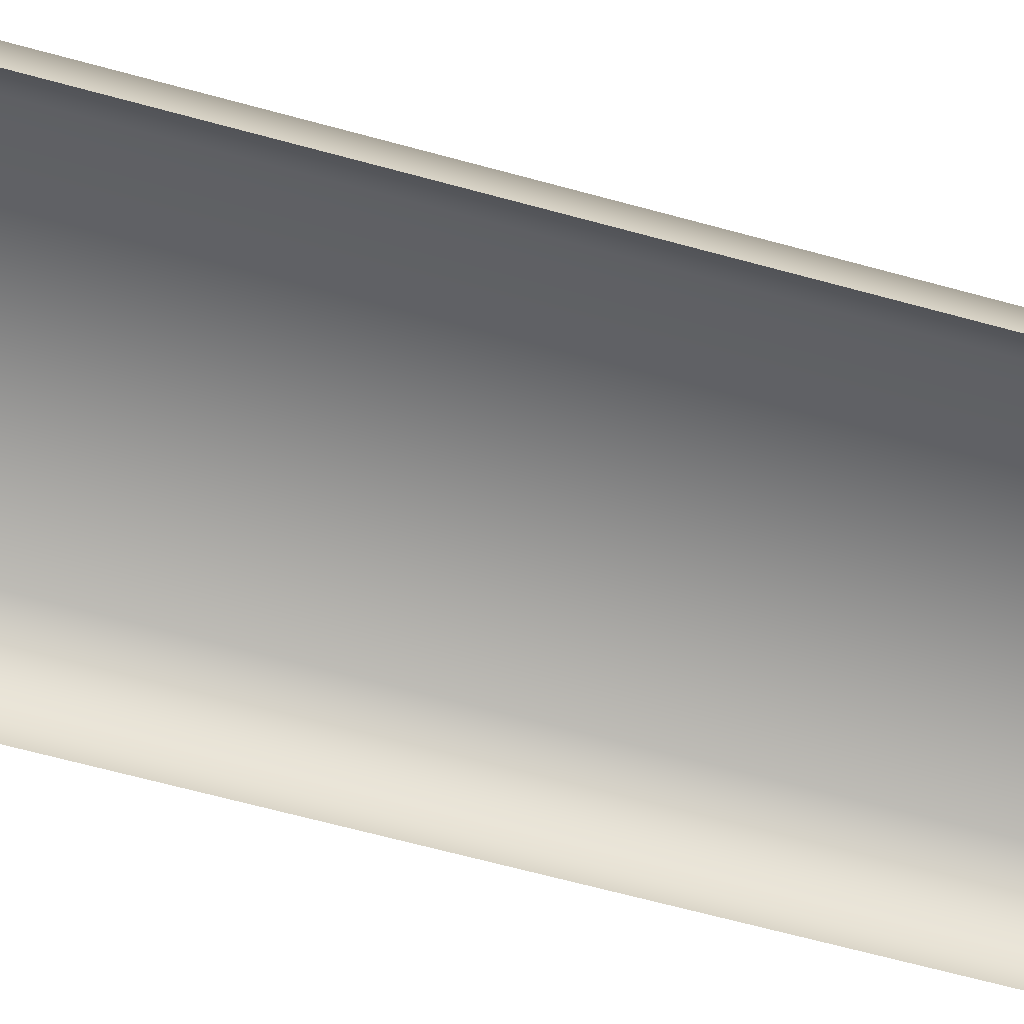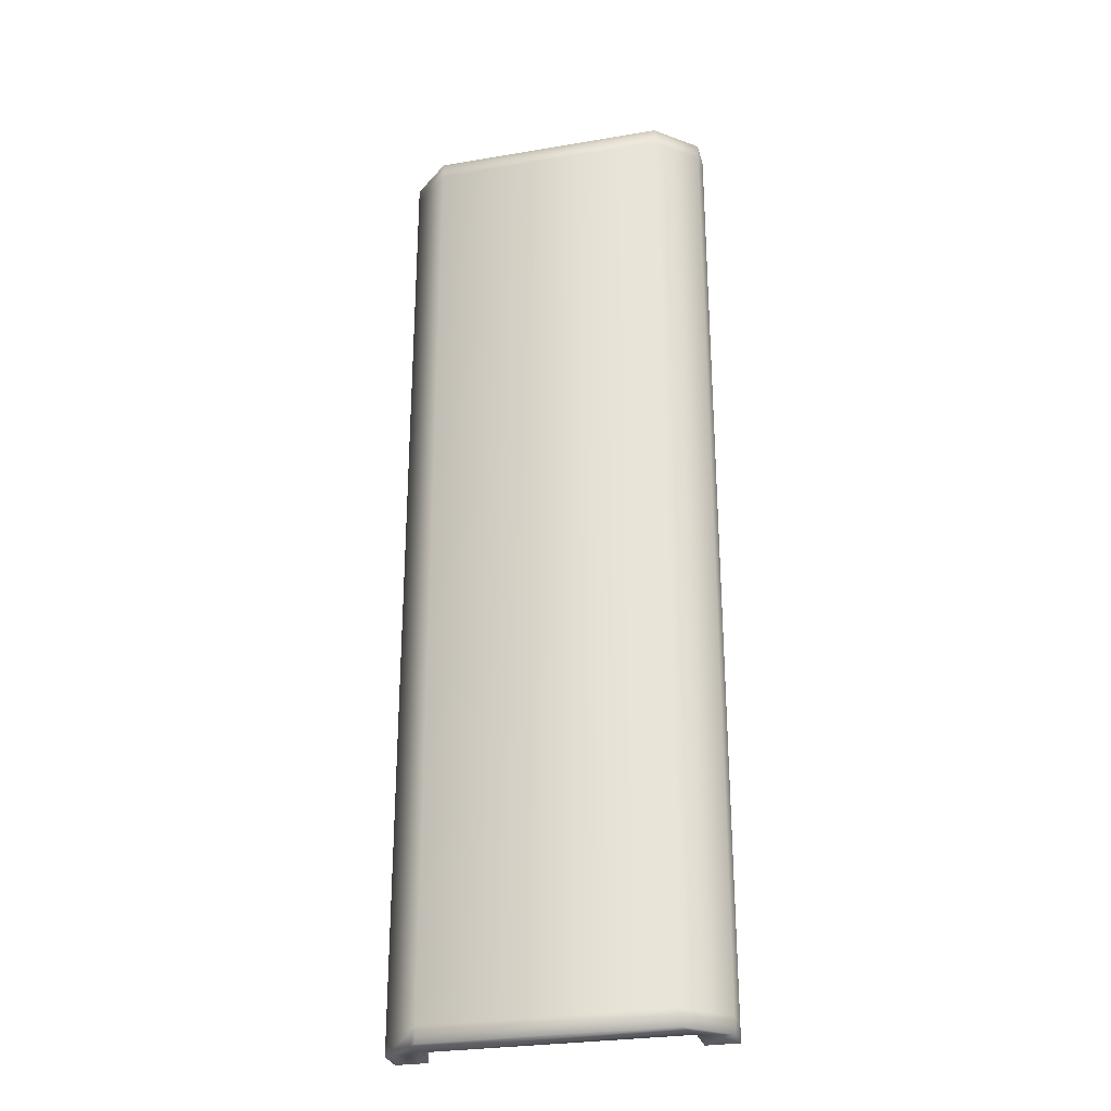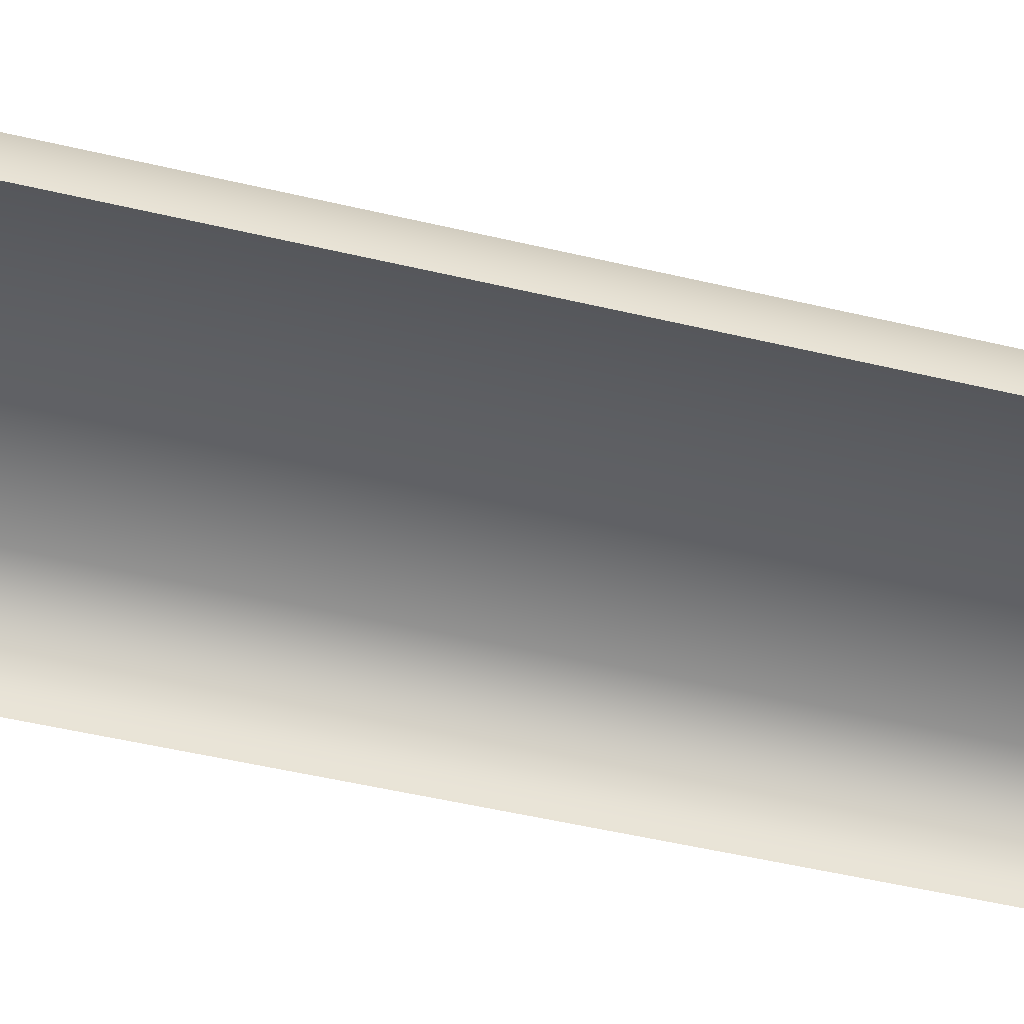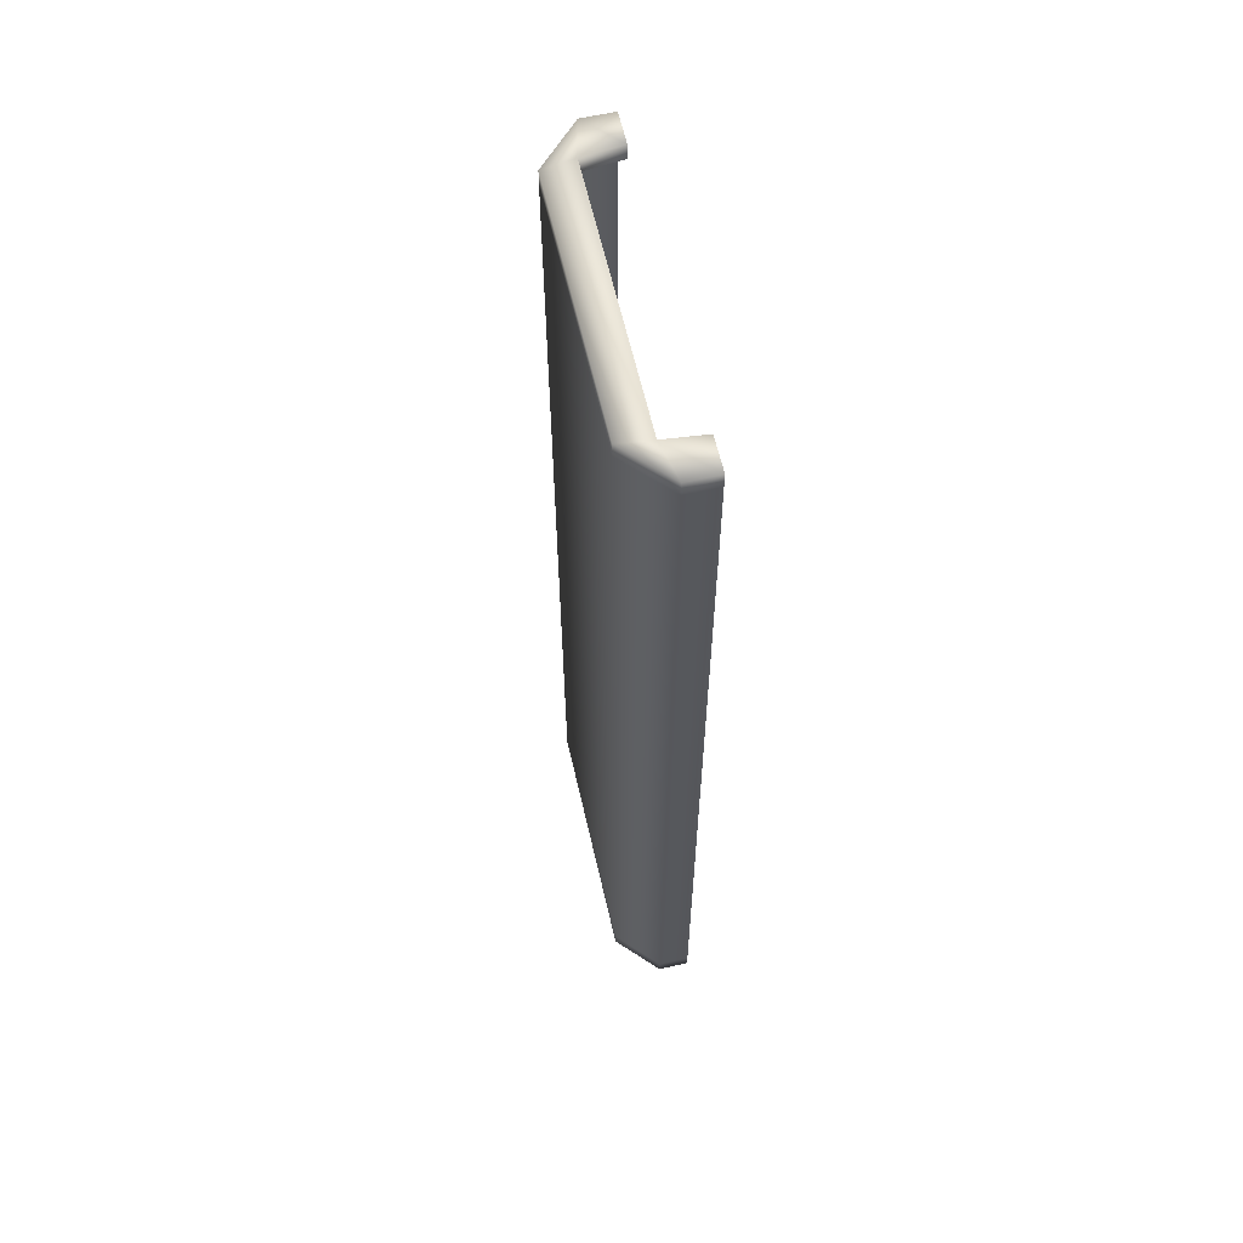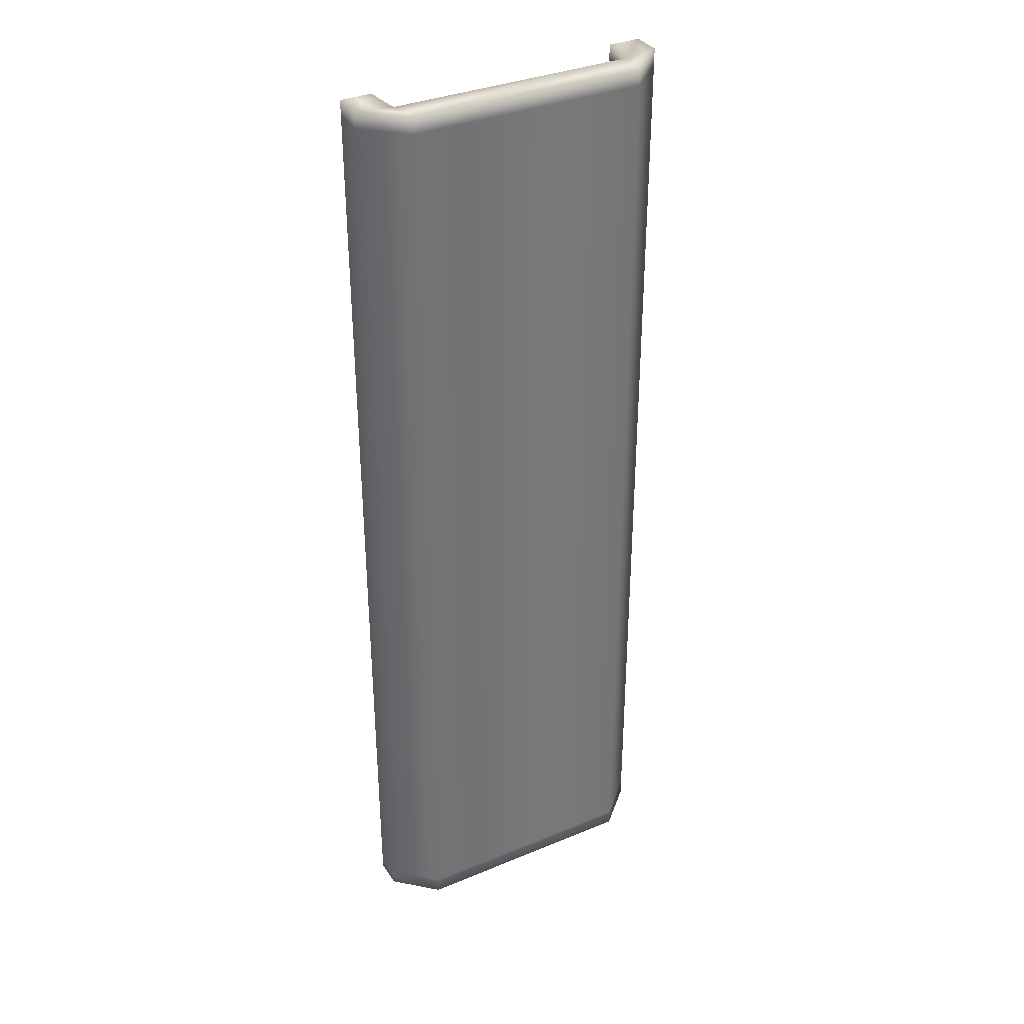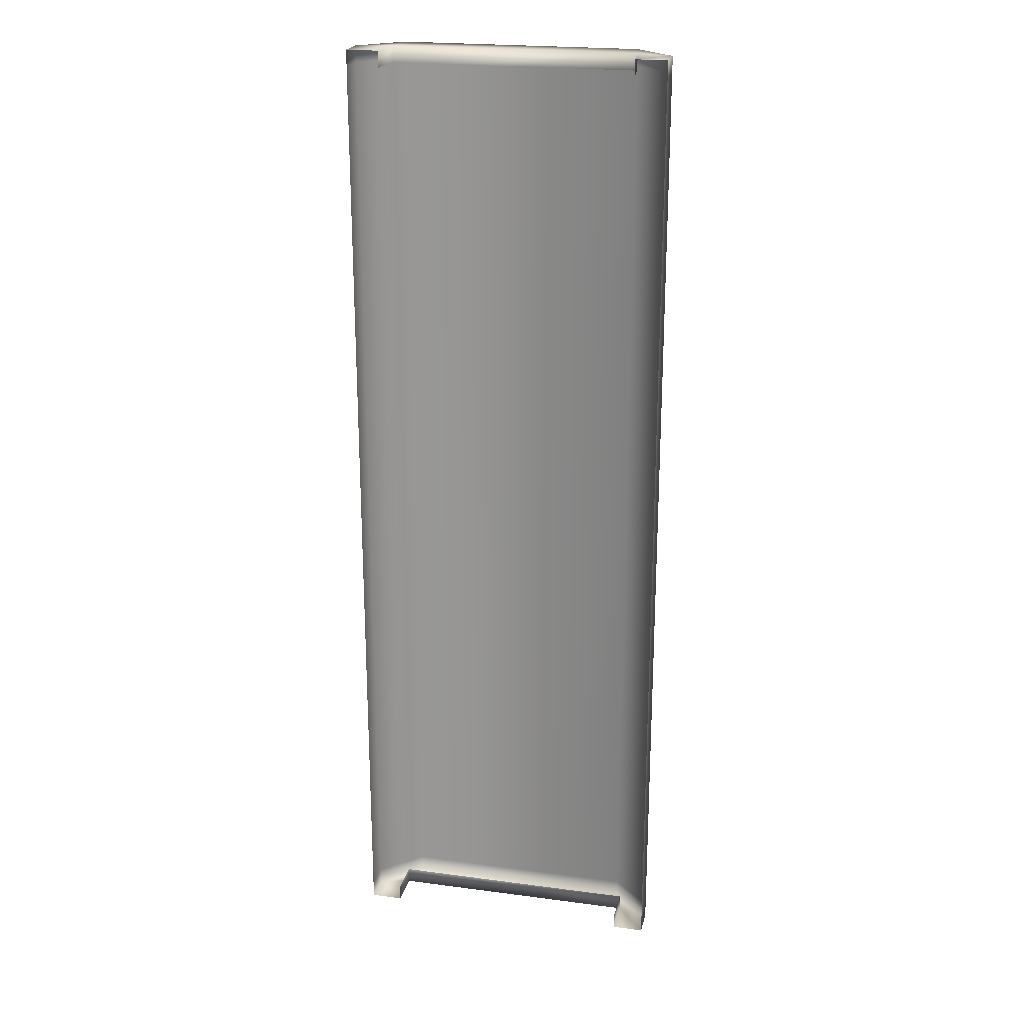
<metadata>
{"format":"obj","ext":"obj","renderer":"f3d","projection":"perspective","resolution":1024,"background":"white","views":[{"elev":-63.2,"azim":-105.7,"up":"+Z"},{"elev":-28.1,"azim":14.3,"up":"+Y"},{"elev":-45.1,"azim":-105.8,"up":"+Z"},{"elev":62.1,"azim":77.0,"up":"+Y"},{"elev":34.9,"azim":-28.9,"up":"+Y"},{"elev":22.0,"azim":-167.0,"up":"+Y"}]}
</metadata>
<code>
g BookSpine_Grn+LGrn_flyingItemAO_UV2
v 0.07329 0.09667 0.04172
v -0.073 0.09667 0.04172
v -0.073 0.1933 0.04172
v 0.07329 0.1933 0.04172
v -0.09776 0.1933 0.01833
v -0.09776 0.09667 0.01833
v 0.09805 0.09667 0.01833
v 0.09805 0.1933 0.01833
v 0.09805 0.09667 4.619e-06
v 0.09805 0.1933 4.619e-06
v -0.09776 0.1933 -4.56e-06
v -0.09776 0.09667 -4.56e-06
v -0.09776 0.1933 0.01833
v -0.09776 0.1933 -4.56e-06
v -0.09776 0.29 -4.56e-06
v -0.09776 0.29 0.01833
v -0.09776 0.3 0.01833
v -0.073 0.3 0.04172
v -0.073 0.29 0.04172
v 0.07329 0.29 0.04172
v 0.07329 0.3 0.04172
v 0.09805 0.3 0.01833
v 0.07564 0.3 0.02328
v 0.09805 0.29 0.01833
v 0.09805 0.3 4.619e-06
v 0.09805 0.29 4.619e-06
v 0.09805 0.1933 4.619e-06
v 0.09805 0.1933 0.01833
v 0.07807 0.3 4.619e-06
v -0.09776 0.3 -4.56e-06
v -0.07841 0.3 -4.56e-06
v -0.07599 0.3 0.02328
v -0.073 0.1933 0.04172
v 0.07329 0.1933 0.04172
v -0.07599 0.29 0.02328
v -0.07599 0.3 0.02328
v -0.07841 0.29 -4.56e-06
v 0.07564 0.29 0.02328
v 0.07564 0.3 0.02328
v 0.07807 0.29 4.619e-06
v 0.07329 -0.09667 0.04172
v 0.09805 -0.09667 0.01833
v 0.09805 -0.1933 0.01833
v 0.07329 -0.1933 0.04172
v 0.09805 -0.1933 4.619e-06
v 0.09805 -0.09667 4.619e-06
v -0.073 -0.09667 0.04172
v -0.073 -0.1933 0.04172
v -0.09776 -0.09667 0.01833
v -0.09776 -0.1933 0.01833
v -0.09776 -0.09667 -4.56e-06
v -0.09776 -0.1933 -4.56e-06
v 0.07329 -0.29 0.04172
v 0.07329 -0.1933 0.04172
v 0.09805 -0.1933 0.01833
v 0.09805 -0.29 0.01833
v -0.073 -0.1933 0.04172
v -0.073 -0.29 0.04172
v -0.073 -0.3 0.04172
v 0.07329 -0.3 0.04172
v 0.09805 -0.3 0.01833
v 0.09805 -0.29 4.619e-06
v 0.09805 -0.3 4.619e-06
v 0.07807 -0.3 4.619e-06
v 0.07807 -0.3 0.02328
v 0.07807 -0.29 0.02328
v -0.07841 -0.3 0.02328
v -0.07841 -0.29 0.02328
v 0.07807 -0.29 4.619e-06
v -0.07841 -0.29 -4.56e-06
v -0.07841 -0.3 -4.56e-06
v -0.09776 -0.3 -4.56e-06
v -0.09776 -0.3 0.01833
v -0.07666 -0.3 0.03827
v -0.09776 -0.29 0.01833
v -0.09776 -0.29 -4.56e-06
v -0.09776 -0.1933 0.01833
v -0.09776 -0.1933 -4.56e-06
v -0.09776 -0.3 0.01833
v -0.07666 -0.3 0.03827
v 0.07329 -0.3 0.04172
v 0.09805 -0.3 0.01833
v 0.07329 0.09667 0.04172
v 0.09805 0.09667 0.01833
v 0.09805 4.619e-06 0.01833
v 0.07329 -4.56e-06 0.04172
v 0.09805 -0.09667 0.01833
v 0.07329 -0.09667 0.04172
v 0.09805 -0.09667 4.619e-06
v 0.09805 -4.56e-06 4.619e-06
v 0.09805 0.09667 4.619e-06
v -0.073 -4.56e-06 0.04172
v -0.073 -0.09667 0.04172
v -0.09776 4.619e-06 0.01833
v -0.09776 -0.09667 0.01833
v -0.09776 0.09667 0.01833
v -0.073 0.09667 0.04172
v -0.09776 -4.56e-06 -4.56e-06
v -0.09776 -0.09667 -4.56e-06
v -0.09776 0.09667 -4.56e-06
v 0.09805 -0.1933 4.619e-06
g BookSpine_Grn+LGrn_flyingItemAO_UV2_0
f 3 2 1
f 4 3 1
f 3 5 2
f 5 6 2
f 1 7 4
f 7 8 4
f 8 7 9
f 10 8 9
f 5 11 6
f 11 12 6
f 15 14 13
f 16 15 13
f 16 17 15
f 18 17 16
f 19 18 16
f 16 13 19
f 18 19 20
f 21 18 20
f 22 21 20
f 22 23 21
f 21 23 18
f 24 22 20
f 25 22 24
f 23 22 25
f 26 25 24
f 26 24 27
f 24 28 27
f 28 24 20
f 29 23 25
f 17 30 15
f 30 17 31
f 17 32 31
f 23 32 18
f 18 32 17
f 19 33 20
f 13 33 19
f 33 34 20
f 34 28 20
f 31 36 35
f 37 31 35
f 38 35 36
f 39 38 36
f 39 29 40
f 38 39 40
f 43 42 41
f 44 43 41
f 42 43 45
f 46 42 45
f 41 47 44
f 47 48 44
f 47 49 48
f 49 50 48
f 49 51 50
f 51 52 50
f 55 54 53
f 56 55 53
f 54 57 53
f 57 58 53
f 58 59 53
f 59 60 53
f 53 60 56
f 60 61 56
f 56 61 62
f 55 56 62
f 61 63 62
f 63 61 64
f 61 65 64
f 64 65 66
f 65 67 66
f 67 68 66
f 69 64 66
f 68 67 70
f 67 71 70
f 71 67 72
f 67 73 72
f 73 74 58
f 60 59 74
f 72 73 75
f 75 73 58
f 76 72 75
f 77 75 58
f 57 77 58
f 78 76 75
f 77 78 75
f 58 74 59
f 80 79 67
f 81 80 67
f 67 65 81
f 82 81 65
f 85 84 83
f 86 85 83
f 87 85 86
f 88 87 86
f 85 87 89
f 90 85 89
f 84 85 90
f 91 84 90
f 86 92 88
f 92 93 88
f 92 94 93
f 94 95 93
f 96 94 92
f 97 96 92
f 97 92 86
f 83 97 86
f 94 98 95
f 98 99 95
f 100 98 94
f 96 100 94
f 101 55 62

</code>
